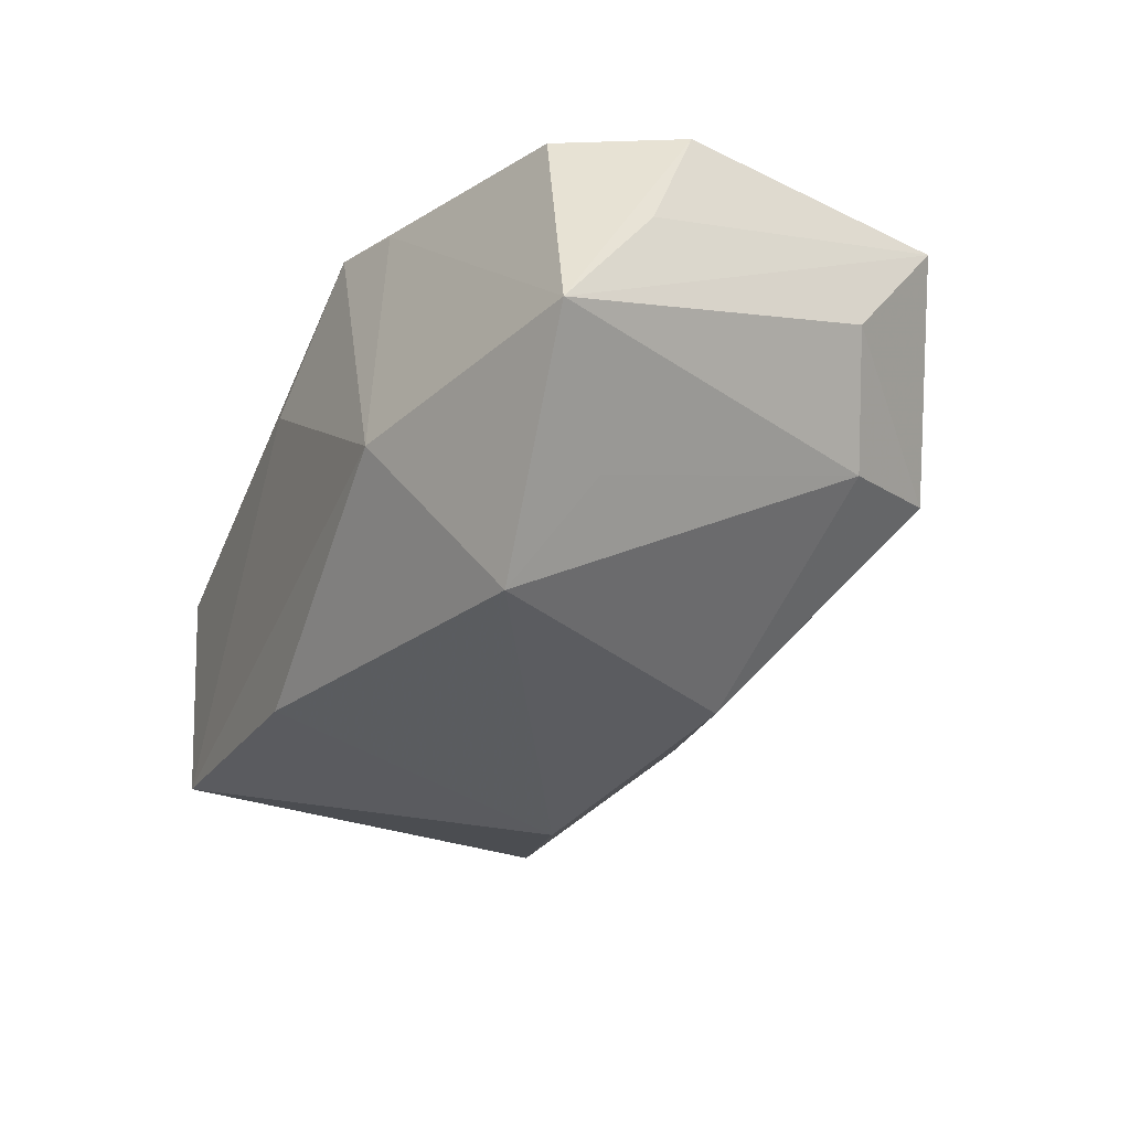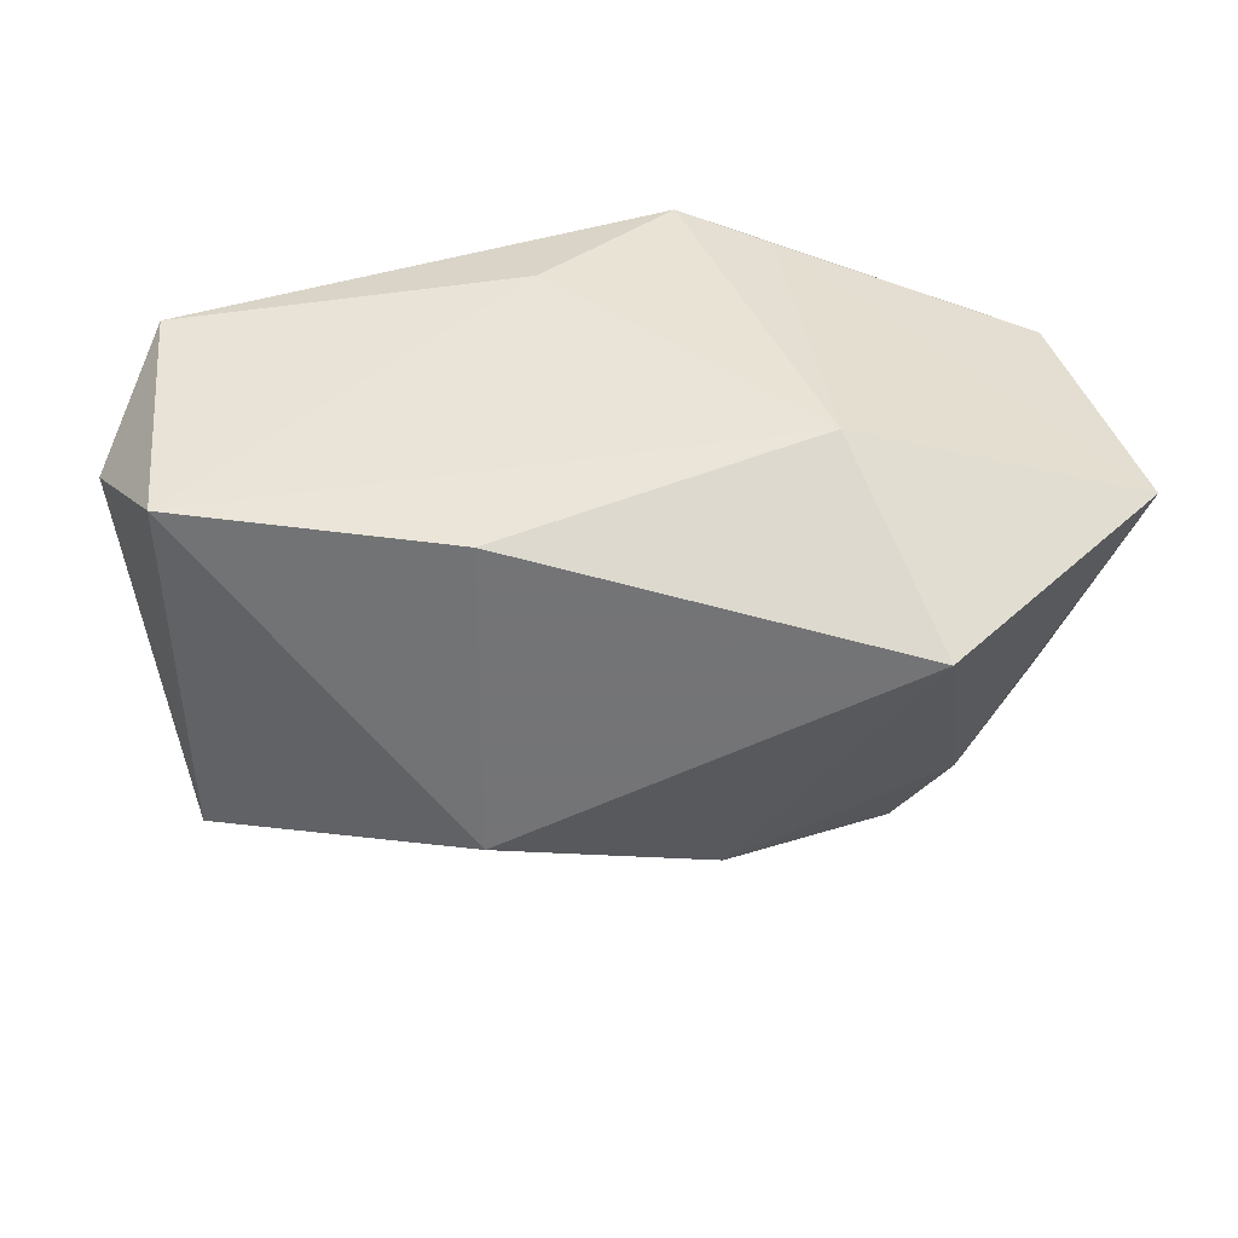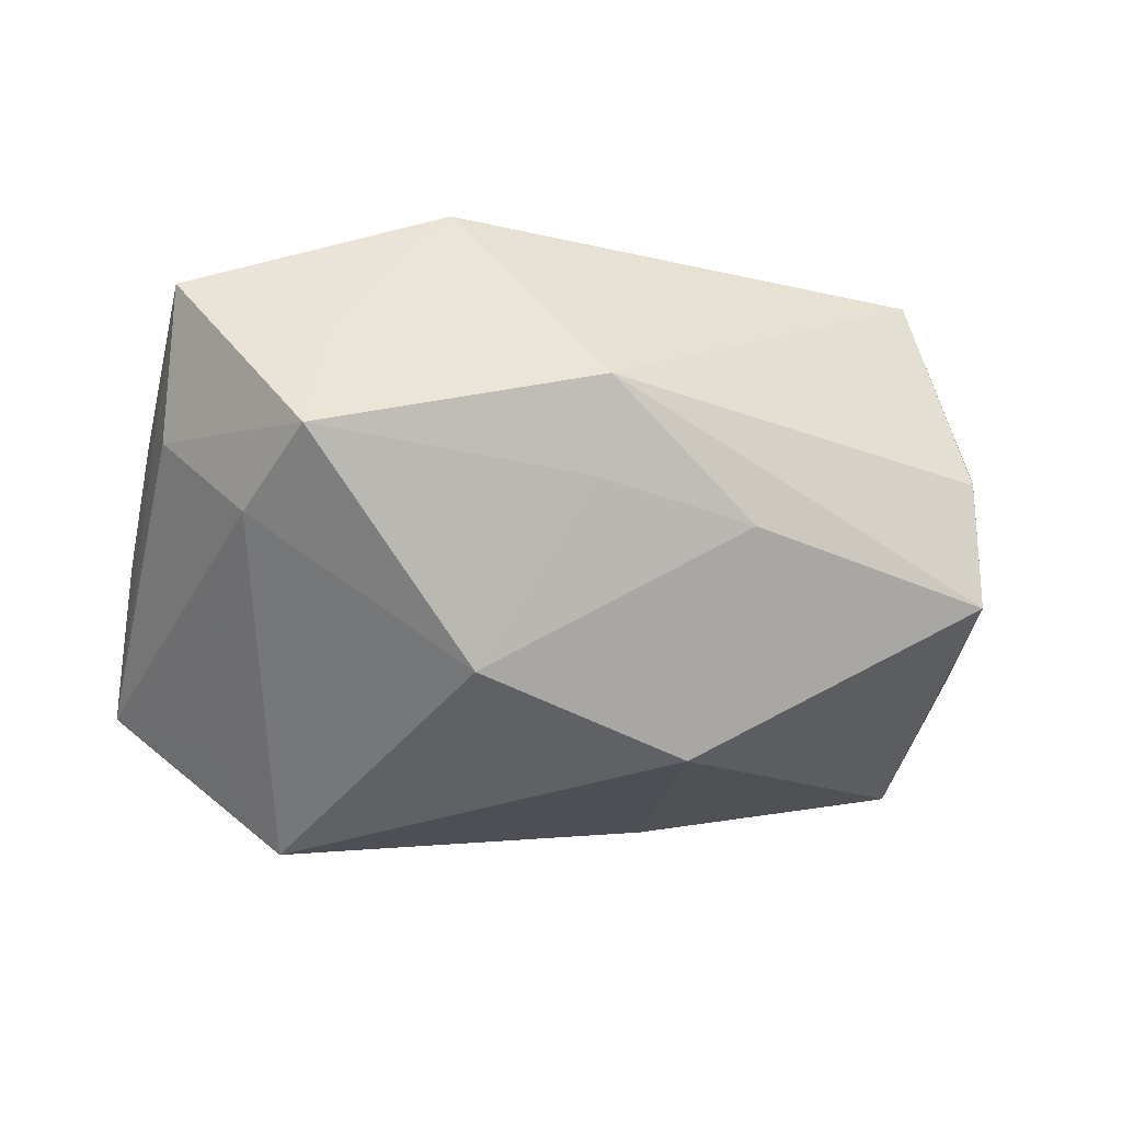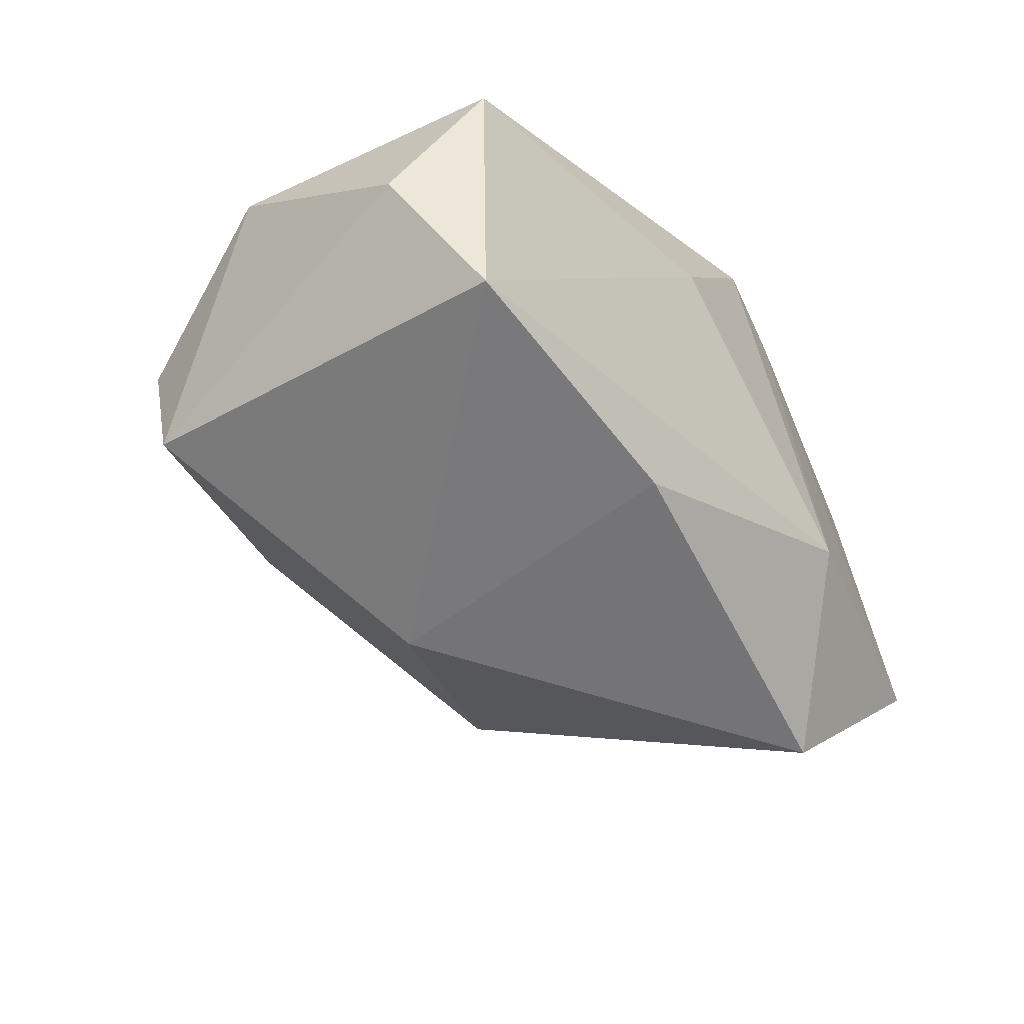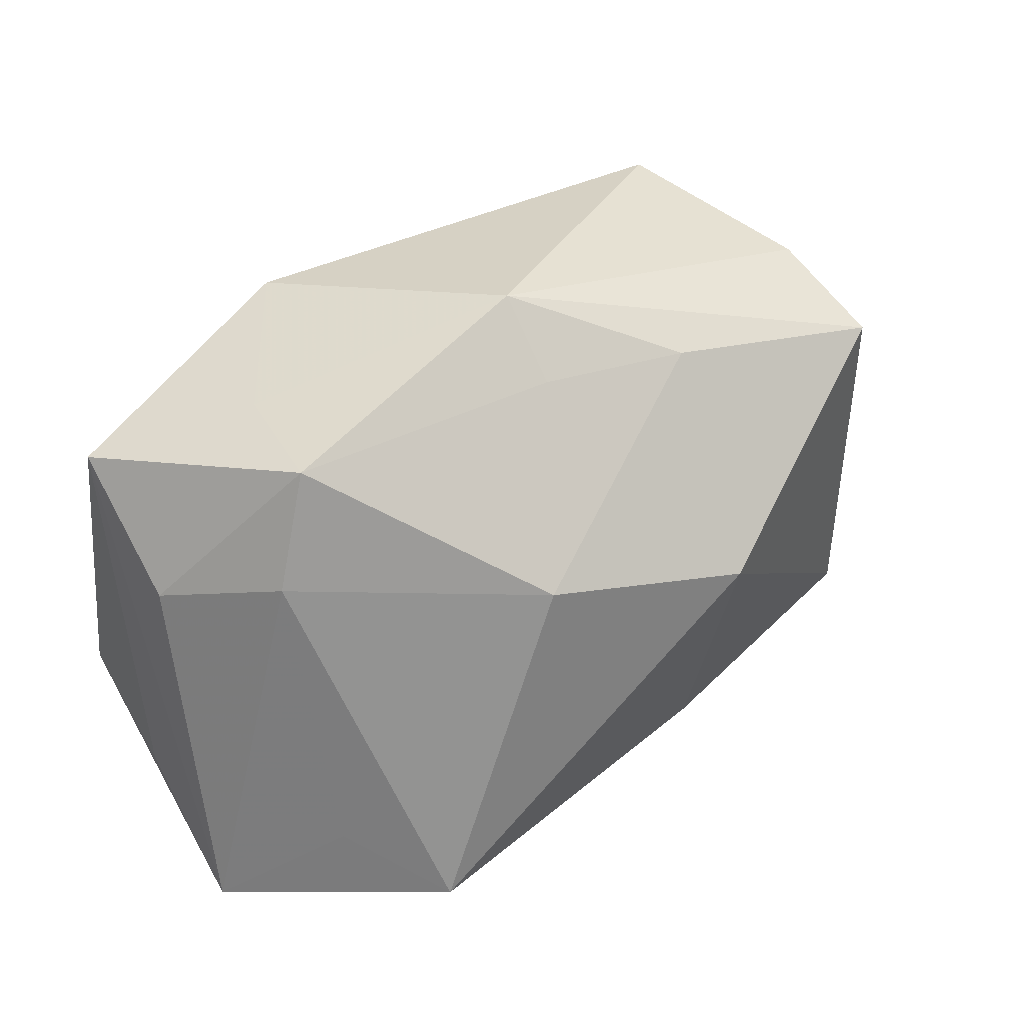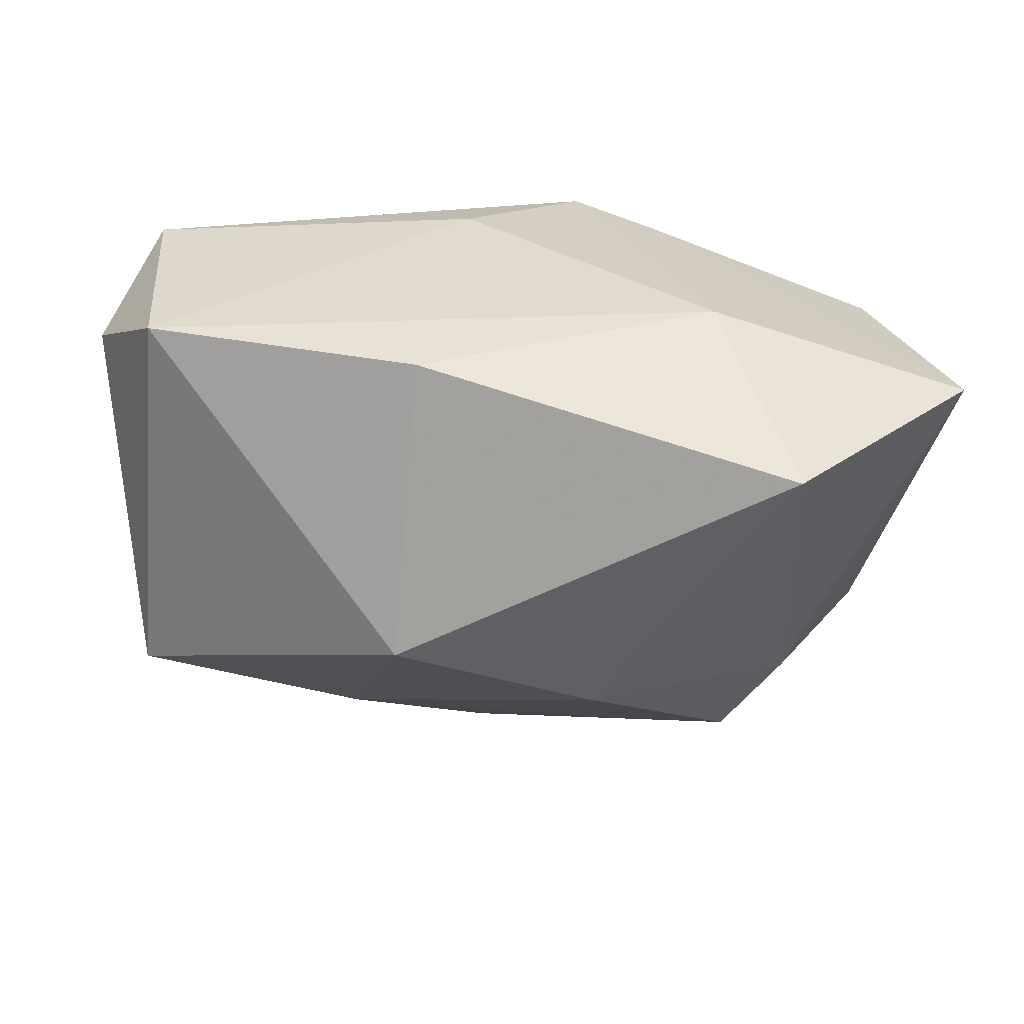
<metadata>
{"format":"obj","ext":"obj","renderer":"f3d","projection":"perspective","resolution":1024,"background":"white","views":[{"elev":-35.1,"azim":63.2,"up":"+Z"},{"elev":-46.1,"azim":0.4,"up":"+Z"},{"elev":-31.2,"azim":173.6,"up":"+Z"},{"elev":-42.1,"azim":-53.9,"up":"+Z"},{"elev":48.2,"azim":143.6,"up":"+Y"},{"elev":-61.4,"azim":-4.5,"up":"+Z"}]}
</metadata>
<code>
v -0.04217 0.004577 0.008845
v 0.02486 0.02679 -0.003986
v -0.03709 -0.02098 -0.01449
v 0.01245 0.02435 0.02223
v 0.03804 0.0125 0.002385
v 0.03626 -0.0173 0.0125
v 0.04201 -0.01033 0.002005
v -0.001087 0.0254 -0.006818
v -0.03756 0.01701 -0.01311
v 0.02804 -0.01054 0.01914
v 0.01718 -0.02489 -0.009628
v 0.01322 -0.02229 0.01895
v 0.04125 -0.005913 0.01373
v 0.0427 -0.01895 -0.0107
v -0.001765 0.03079 0.0005549
v -0.0113 -0.02141 -0.01941
v 0.008447 0.01384 -0.02074
v -0.03905 -0.02195 0.008756
v -0.03689 0.02012 -0.001777
v 0.02291 0.0251 0.00752
v -0.007148 -0.02489 0.01084
v 0.03179 -0.0101 -0.01752
v -0.01154 0.007186 -0.0252
v -0.03112 0.02244 0.0164
v 0.004638 -0.02362 0.02223
v 0.0252 -0.01534 -0.02638
v -0.01562 0.02314 -0.009597
v 0.006039 0.01286 0.02223
v -0.009815 0.01134 0.01988
v -0.04353 -0.01469 -0.003095
v 0.02989 0.01661 -0.007182
v 0.0376 0.02106 0.01456
f 30 3 18
f 25 24 18
f 15 24 4
f 24 28 4
f 4 28 25
f 9 3 30
f 26 14 11
f 26 17 31
f 31 17 2
f 30 18 1
f 1 18 24
f 1 9 30
f 29 24 25
f 25 28 29
f 29 28 24
f 32 2 20
f 20 4 32
f 20 2 15
f 15 4 20
f 3 9 23
f 23 17 26
f 27 9 15
f 17 23 27
f 27 23 9
f 14 13 6
f 7 14 32
f 32 13 7
f 7 13 14
f 32 4 10
f 10 13 32
f 10 4 25
f 25 6 10
f 10 6 13
f 21 18 3
f 3 11 21
f 25 18 21
f 21 11 25
f 26 11 16
f 16 11 3
f 16 23 26
f 3 23 16
f 22 14 26
f 26 31 22
f 22 31 14
f 5 2 32
f 5 31 2
f 32 14 5
f 14 31 5
f 19 1 24
f 9 1 19
f 19 24 15
f 15 9 19
f 15 2 8
f 8 27 15
f 2 17 8
f 17 27 8
f 12 6 25
f 14 6 12
f 25 11 12
f 12 11 14

</code>
